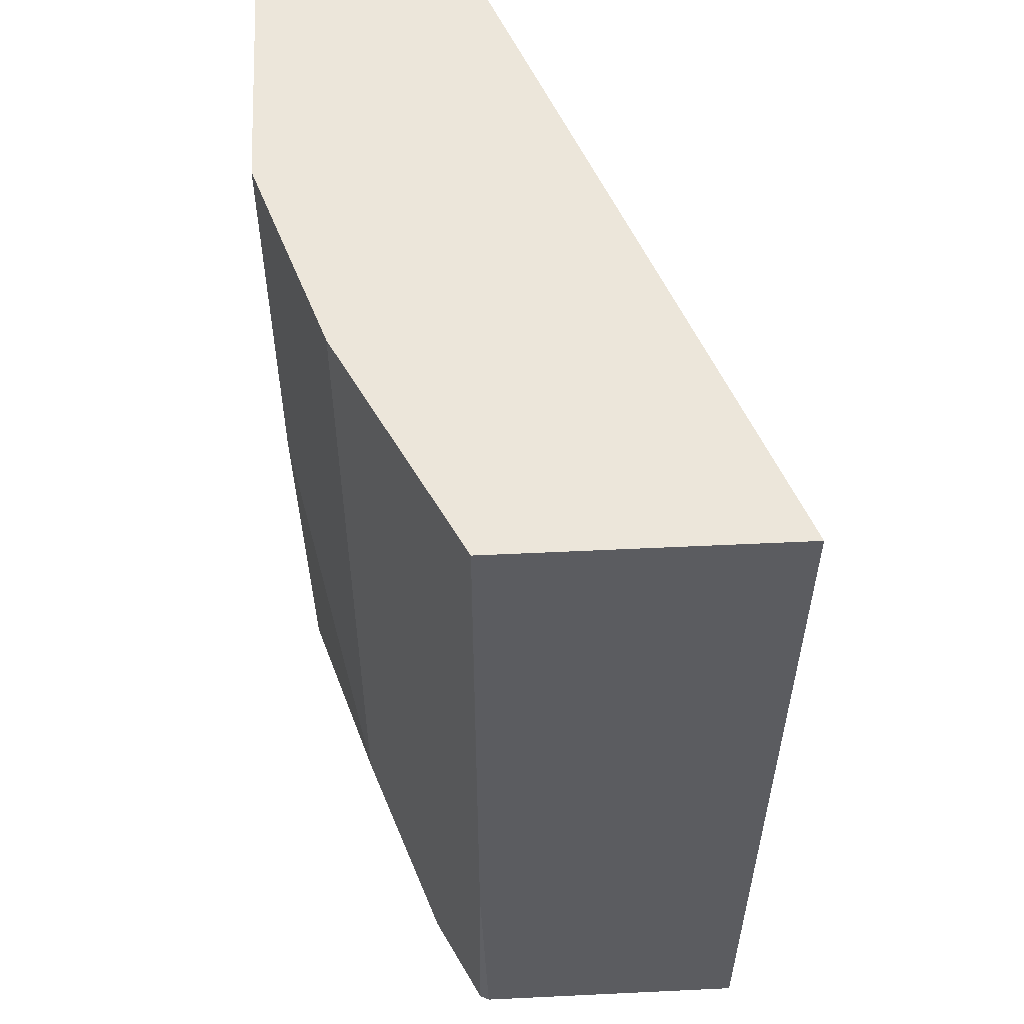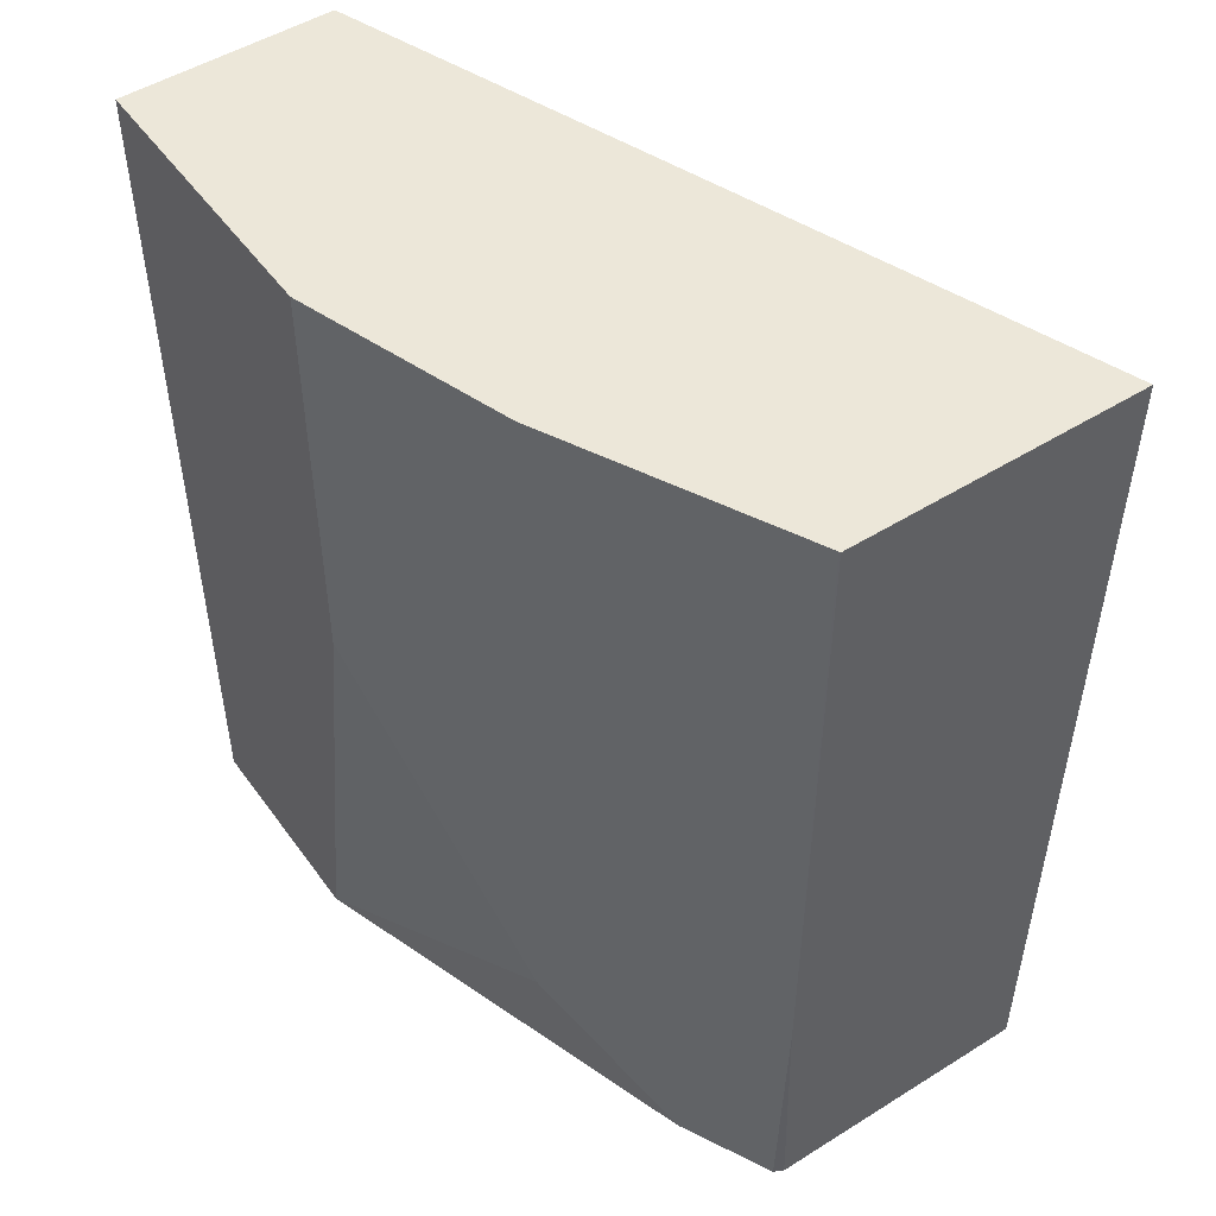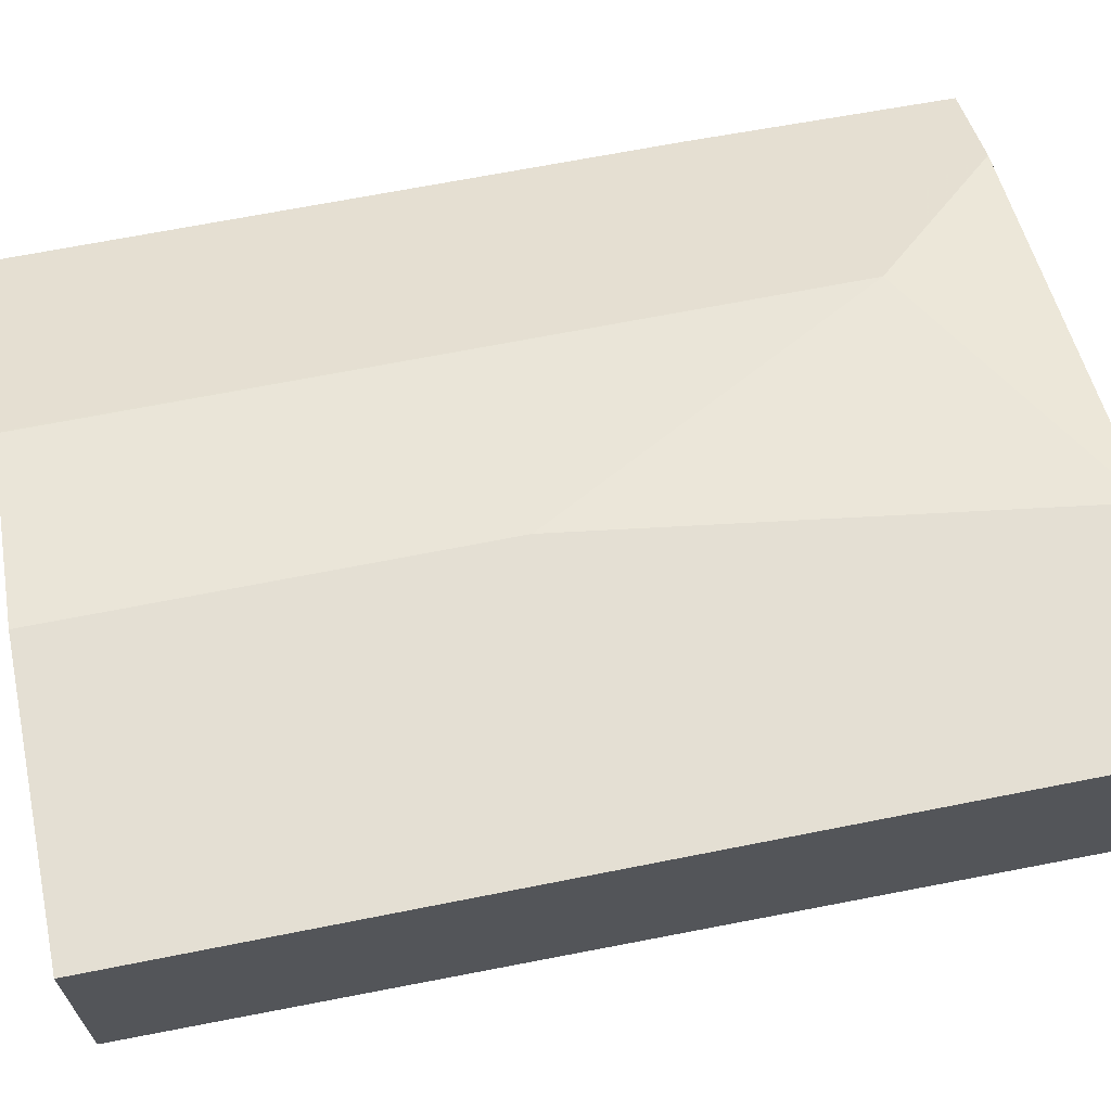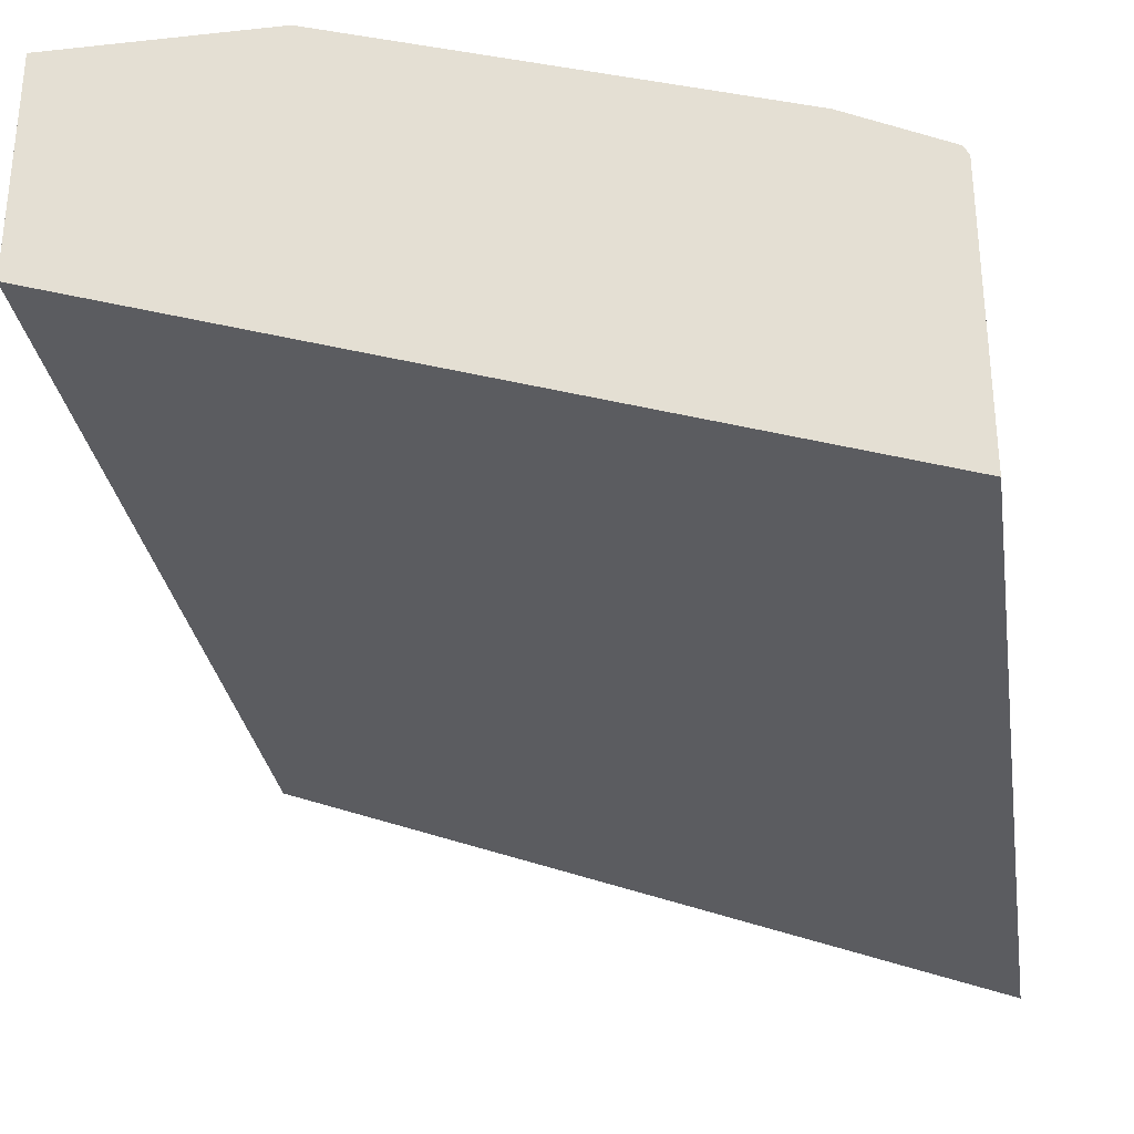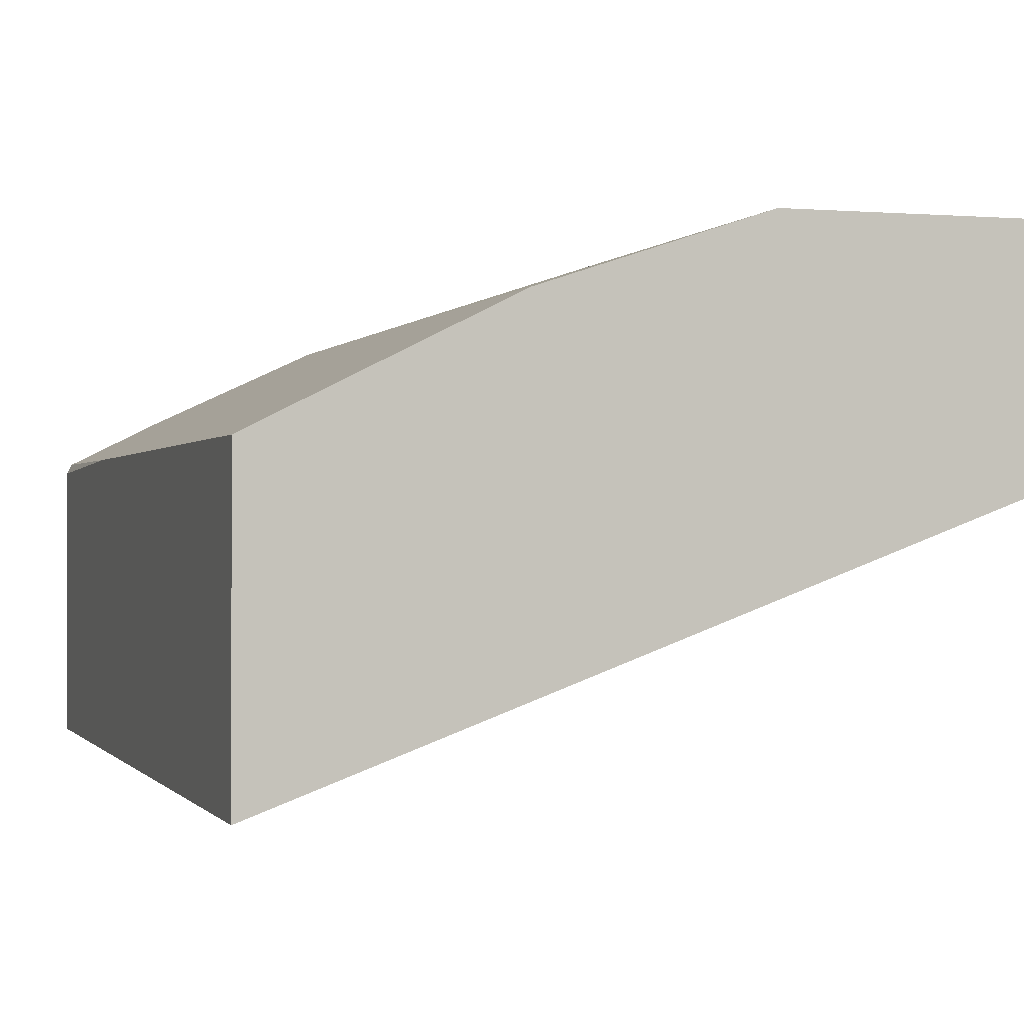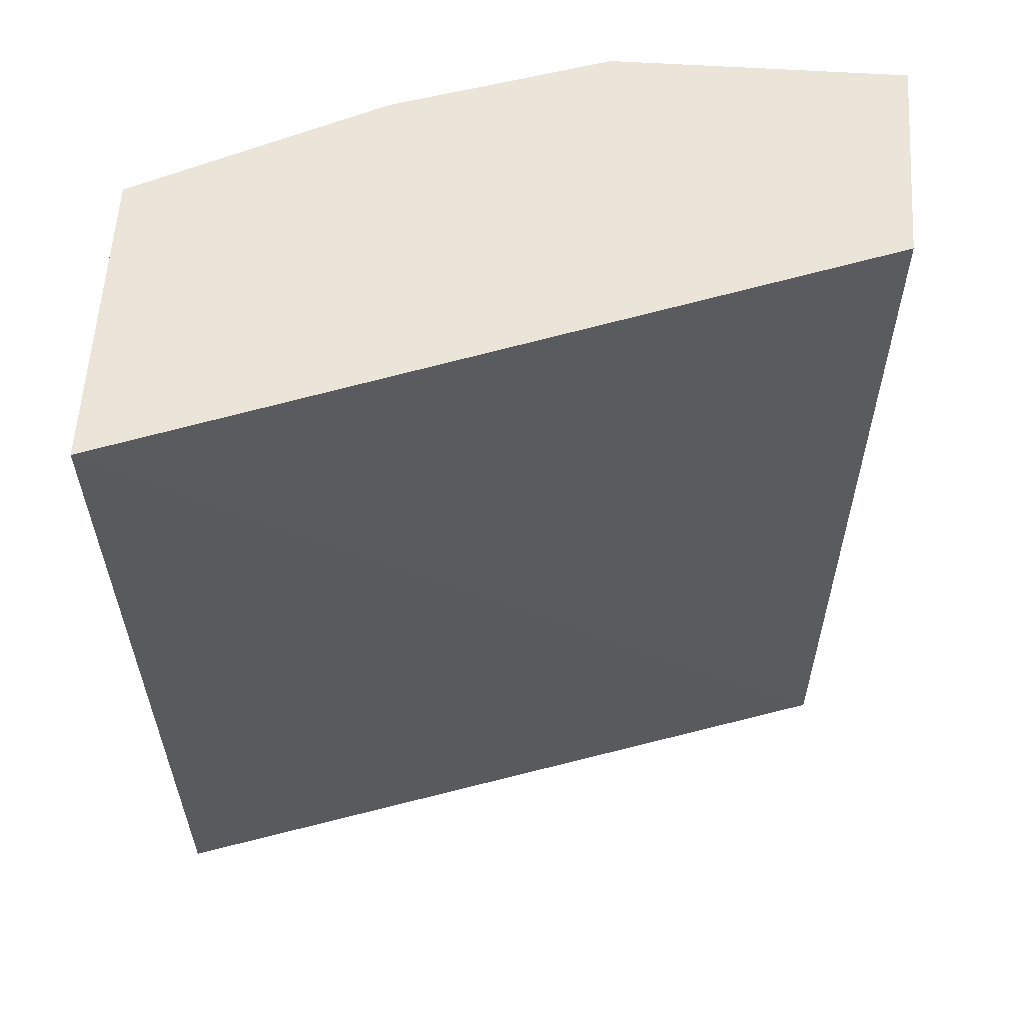
<metadata>
{"format":"obj","ext":"obj","renderer":"f3d","projection":"perspective","resolution":1024,"background":"white","views":[{"elev":54.5,"azim":-92.9,"up":"+Z"},{"elev":49.9,"azim":-124.5,"up":"+Z"},{"elev":66.6,"azim":78.7,"up":"+Y"},{"elev":-31.1,"azim":-171.3,"up":"+Y"},{"elev":-0.6,"azim":-17.7,"up":"+Y"},{"elev":58.9,"azim":3.7,"up":"+Z"}]}
</metadata>
<code>
v -0.2047 0.3581 -0.1579
v -0.2034 0.3608 -0.1579
v -0.2047 0.2794 -0.1579
v -0.2047 0.3602 -0.08461
v -0.1903 0.3674 -0.1579
v -0.2043 0.3604 0.09874
v 0.002009 0.3495 -0.1579
v 0.00203 0.3495 -0.1578
v -0.2047 0.2773 0.09874
v -0.2047 0.3602 0.09874
v -0.164 0.3805 -0.1246
v -0.1775 0.3738 -0.1579
v -0.1903 0.3674 0.09874
v 0.00203 0.4133 -0.1579
v 0.00203 0.3495 -0.1575
v 0.00203 0.3541 0.09874
v -0.1378 0.3936 -0.1181
v -0.164 0.3805 0.09874
v -0.1384 0.3933 0.09874
v -0.1771 0.374 -0.1579
v -0.05905 0.4133 -0.1579
v 0.00203 0.4133 0.09874
v -0.1378 0.3936 0.09874
v -0.07875 0.4133 -0.01969
v -0.07875 0.4133 0.09874
f 6 25 23
f 8 15 9
f 6 23 19
f 6 19 18
f 6 18 13
f 7 14 8
f 8 14 22
f 8 22 16
f 8 16 15
f 9 15 16
f 14 24 25
f 11 18 19
f 11 19 17
f 12 17 20
f 14 21 24
f 14 25 22
f 17 21 20
f 17 19 23
f 17 23 25
f 6 22 25
f 11 17 12
f 6 16 22
f 1 3 9
f 6 10 9
f 17 25 24
f 1 2 5
f 1 5 12
f 1 12 20
f 1 20 21
f 1 21 14
f 1 14 7
f 1 7 3
f 1 9 10
f 6 9 16
f 1 10 4
f 2 4 6
f 2 6 5
f 3 7 8
f 3 8 9
f 4 10 6
f 5 11 12
f 5 6 13
f 5 13 18
f 5 18 11
f 1 4 2
f 17 24 21

</code>
